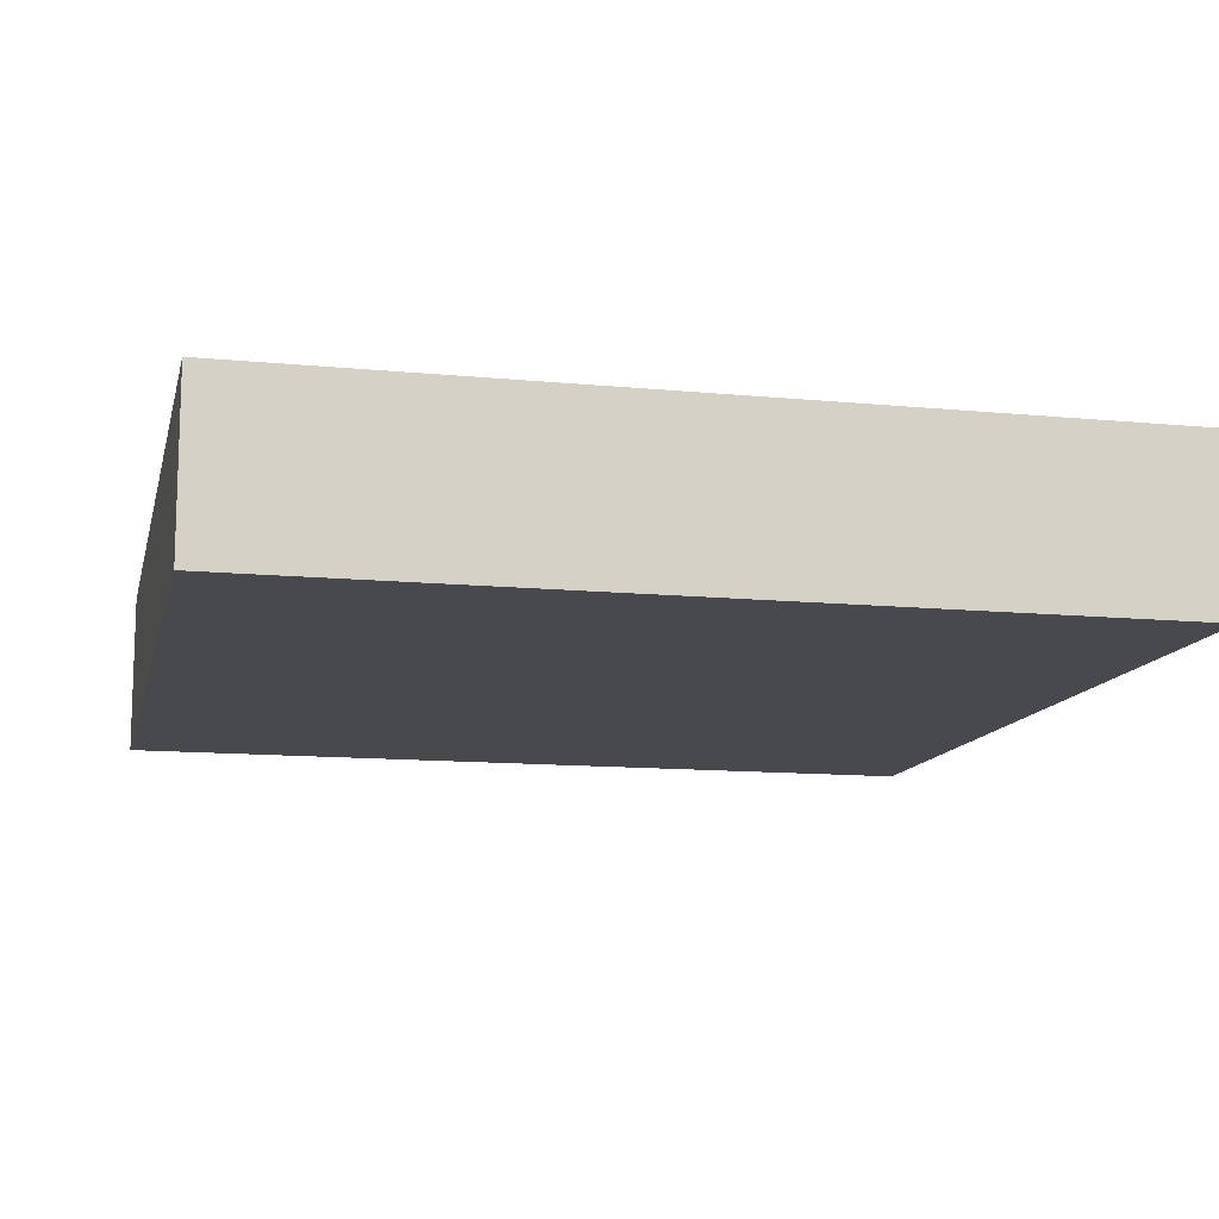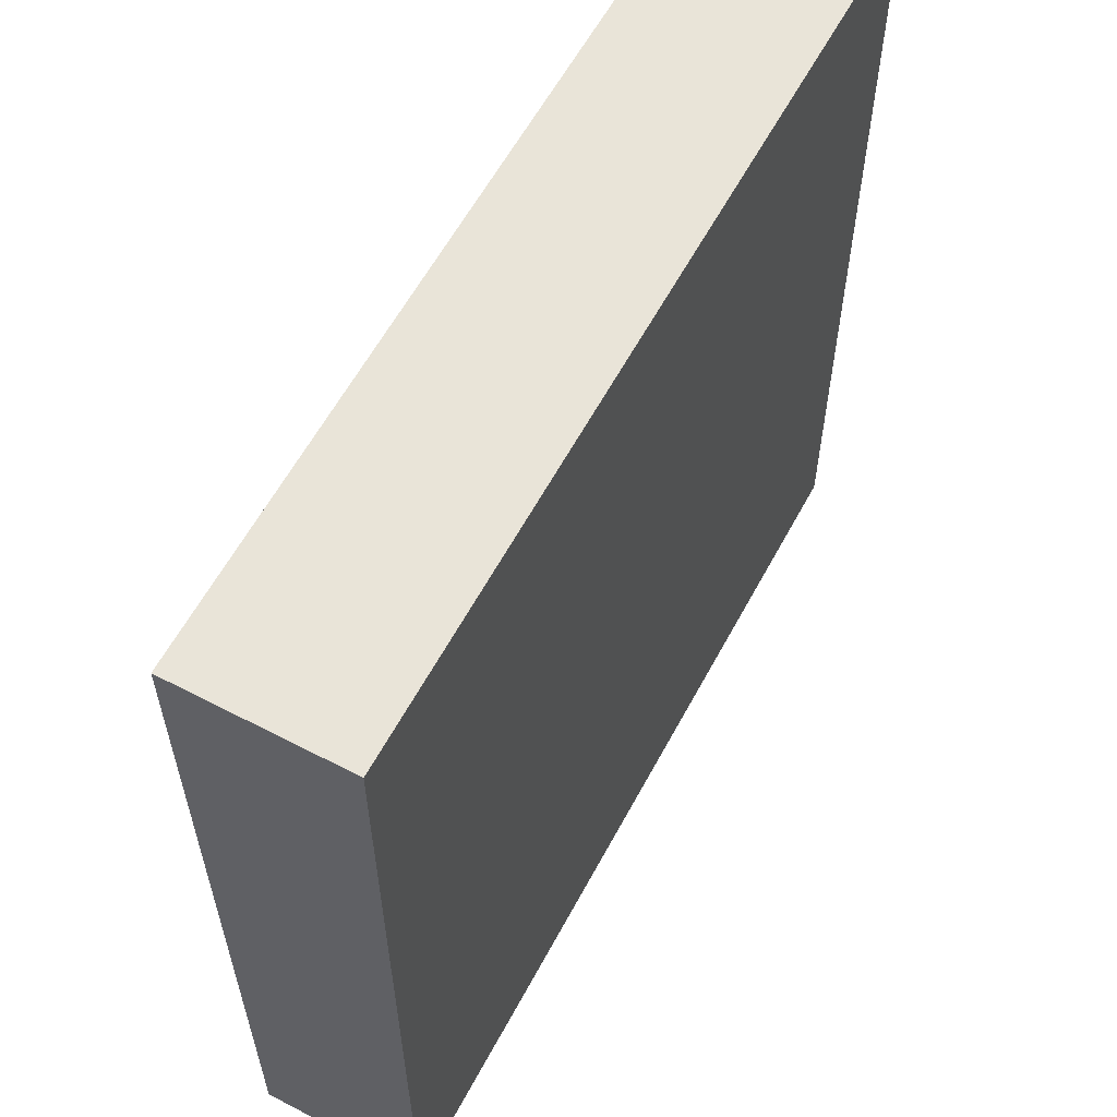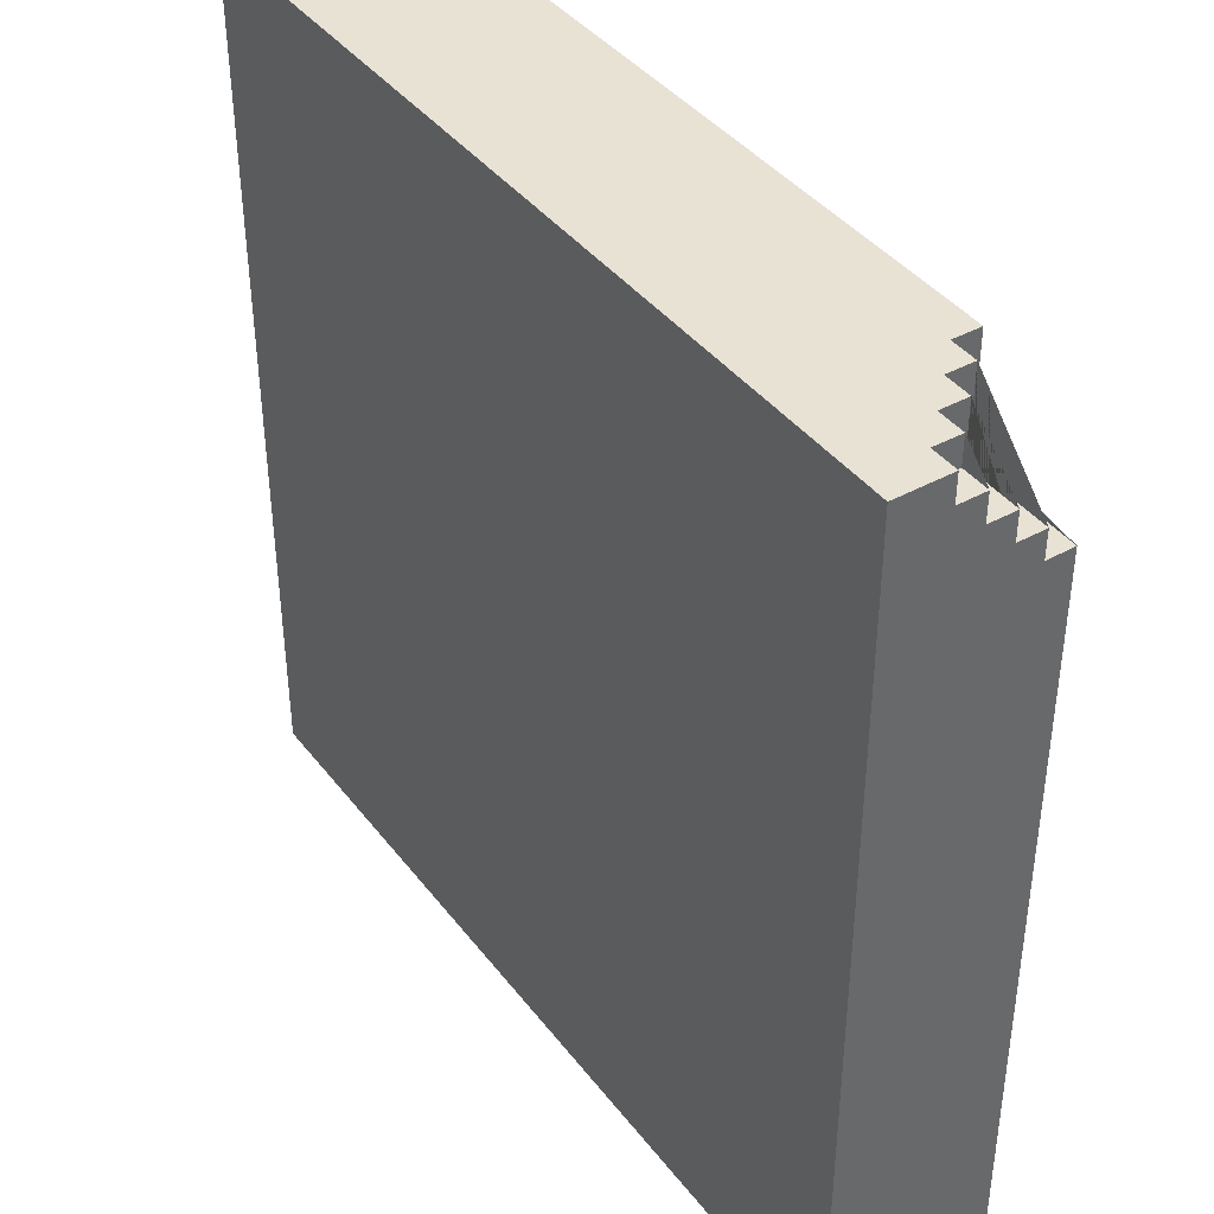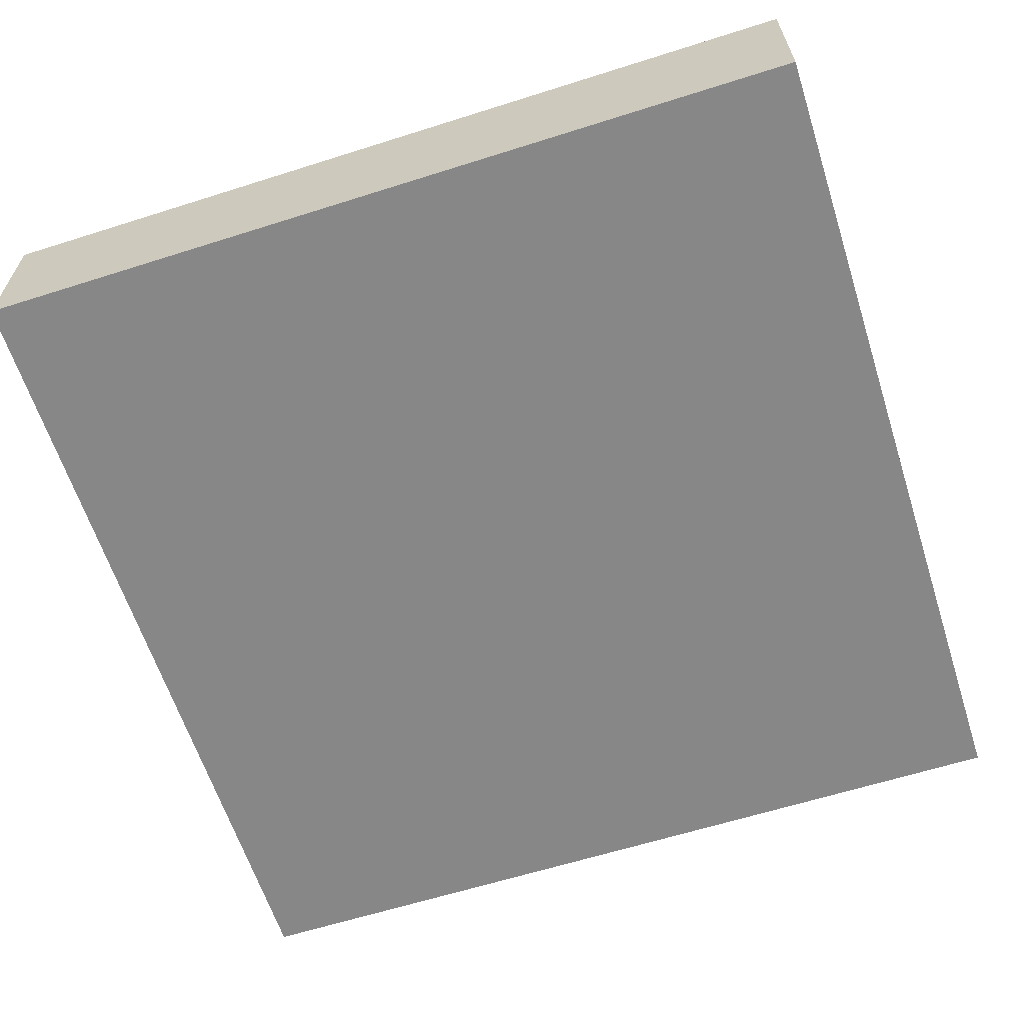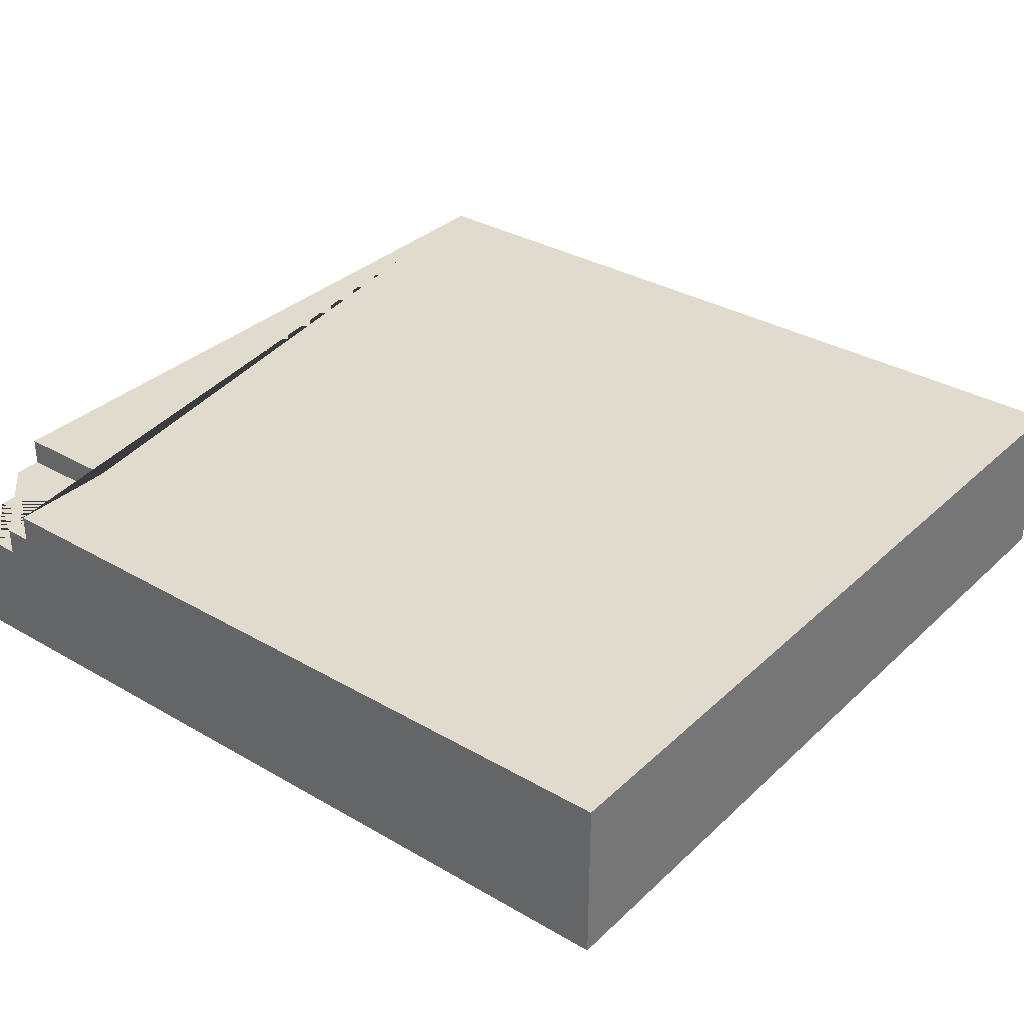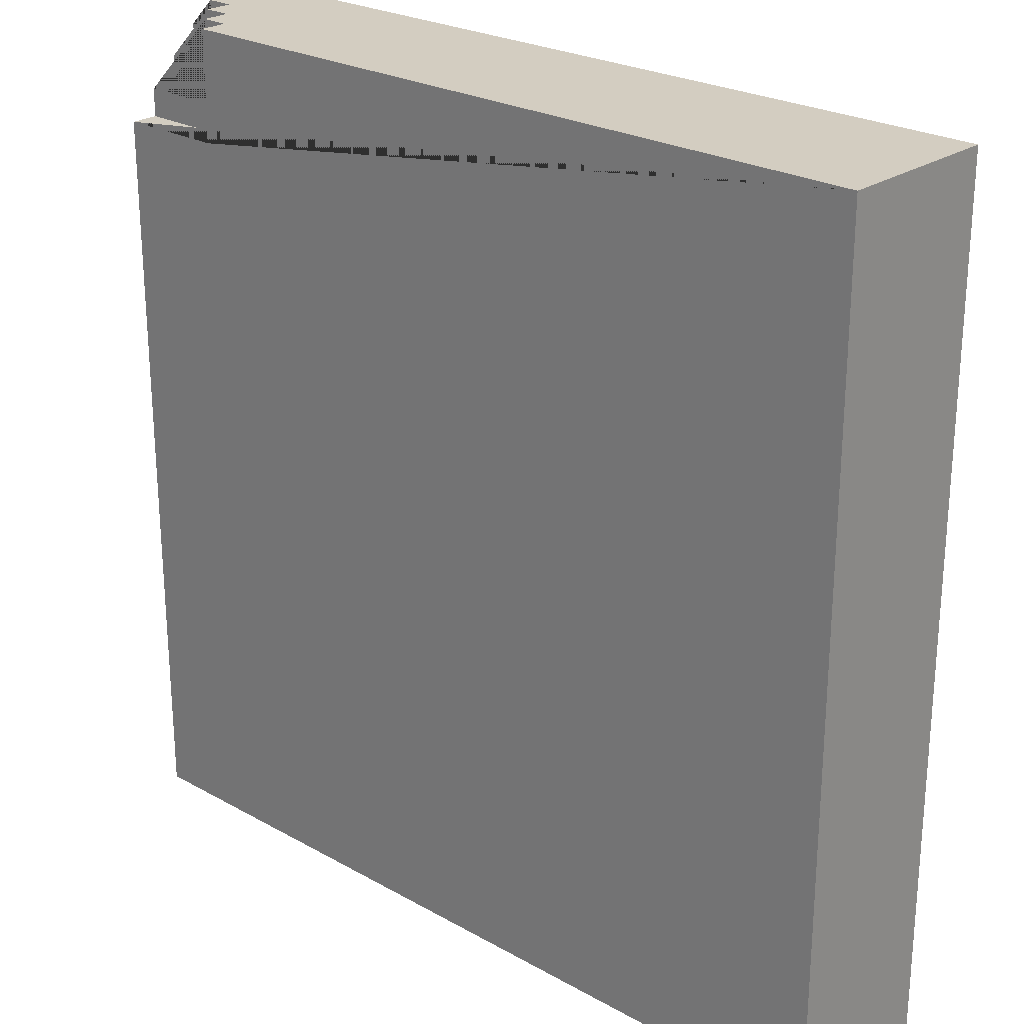
<metadata>
{"format":"obj","ext":"obj","renderer":"f3d","projection":"perspective","resolution":1024,"background":"white","views":[{"elev":-12.4,"azim":-102.8,"up":"+Y"},{"elev":59.8,"azim":-61.9,"up":"+Z"},{"elev":40.6,"azim":56.1,"up":"+Z"},{"elev":-62.5,"azim":-162.2,"up":"+Y"},{"elev":33.3,"azim":128.5,"up":"+Y"},{"elev":24.8,"azim":-137.6,"up":"+Z"}]}
</metadata>
<code>
o Floor_Water_L_Cleaned_Floor_Water_L.002
v -1.551 0.2375 1.38
v 1.149 0.1375 0.9801
v 1.249 0.1375 1.38
v 1.349 0.0375 1.38
v 1.449 -0.0625 1.38
v 1.549 -0.3625 1.38
v 1.549 -0.3625 -1.72
v 1.549 -0.0625 1.28
v 1.549 0.0375 1.08
v 1.149 0.1375 1.38
v 1.149 0.2375 1.38
v 1.249 0.0375 1.38
v 1.549 -0.1625 1.28
v 1.449 -0.0625 1.28
v 1.449 -0.1625 1.28
v 1.549 -0.0625 1.18
v 1.549 0.0375 1.18
v 1.249 0.1375 1.08
v 1.249 0.0375 1.08
v 1.149 0.2375 0.9801
v -1.551 -0.3625 1.38
v -1.551 -0.3625 -1.72
v 1.449 -0.1625 1.38
v 1.549 -0.1625 1.38
v 1.349 -0.0625 1.38
v 1.349 -0.0625 1.18
v 1.349 0.0375 1.18
v 1.549 0.1375 1.08
v 1.549 0.1375 0.9801
v 1.549 0.2375 0.9801
v -1.551 0.2375 -1.72
v 1.549 0.2375 -1.72
f 7 6 21 22
f 21 6 24 23 5 25 4 12 3 10 11 1
f 18 19 9 28
f 10 2 20 11
f 27 4 25 26
f 1 11 20 30 32 31
f 8 14 15 13
f 22 21 1 31
f 27 26 16 17
f 7 32 30 29 28 9 17 16 8 13 24 6
f 5 14 8 16 26 25
f 4 27 17 9 19 12
f 24 13 15 23
f 3 18 28 29 2 10
f 20 2 29 30
f 15 14 5 23
f 22 31 32 7
f 19 18 3 12

</code>
